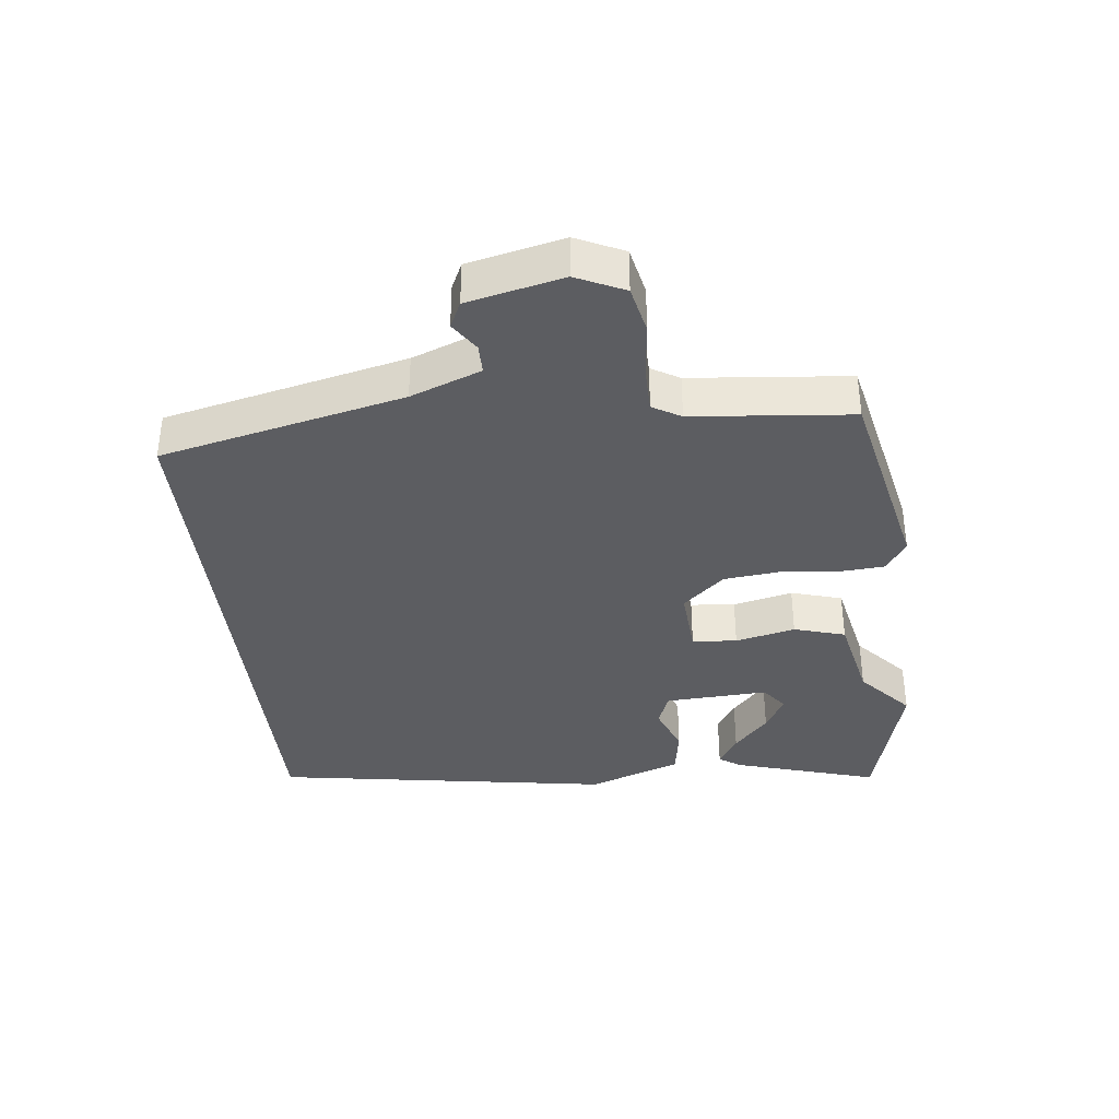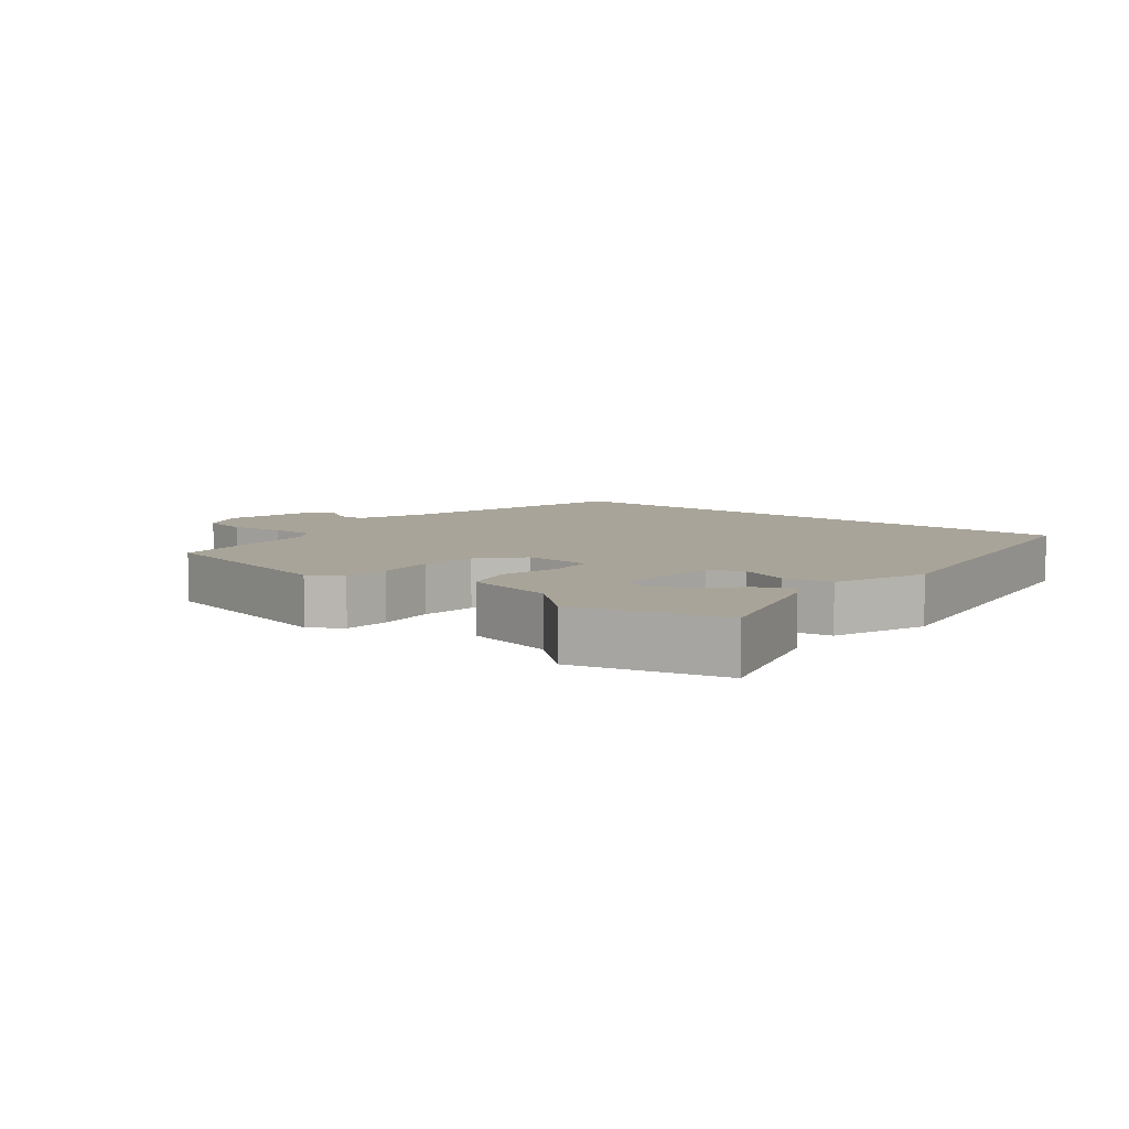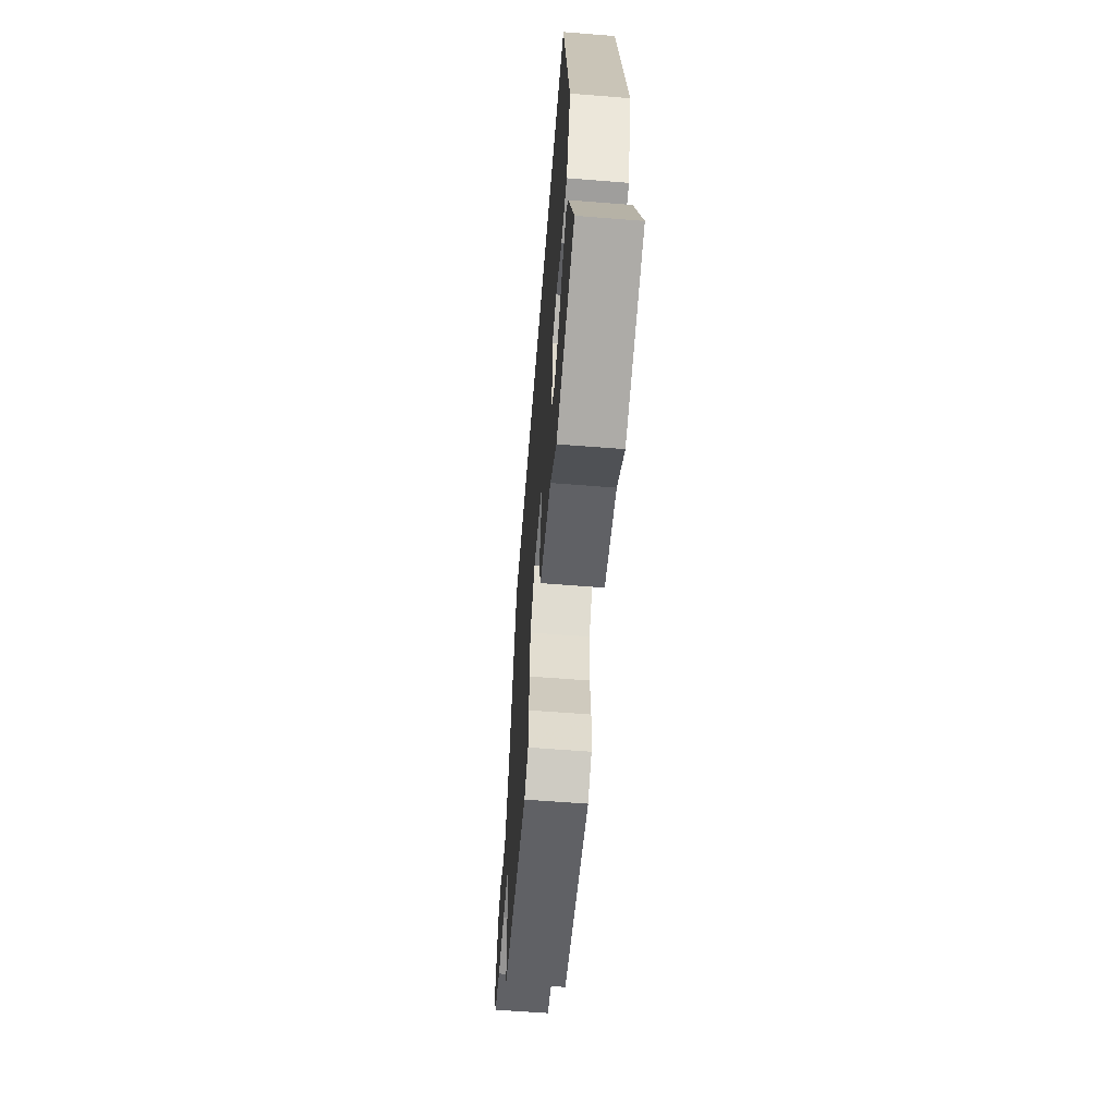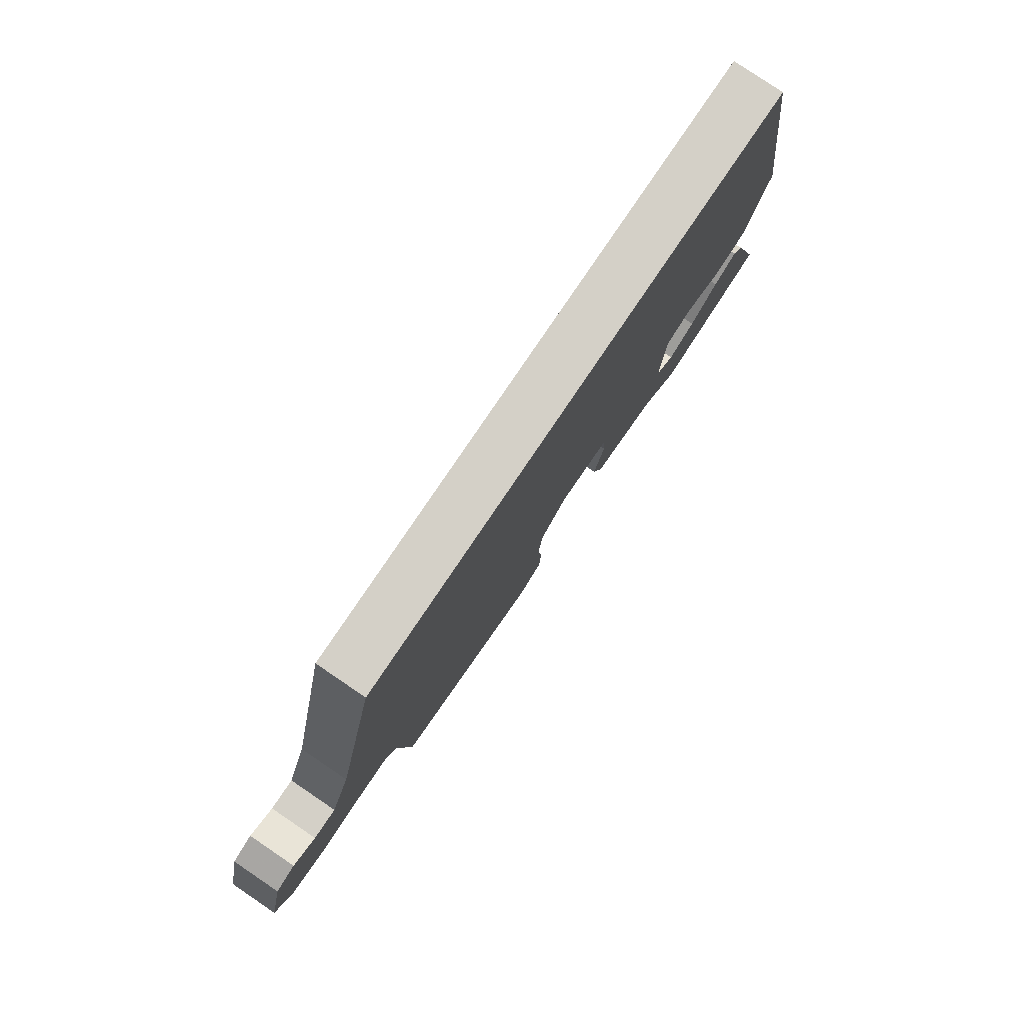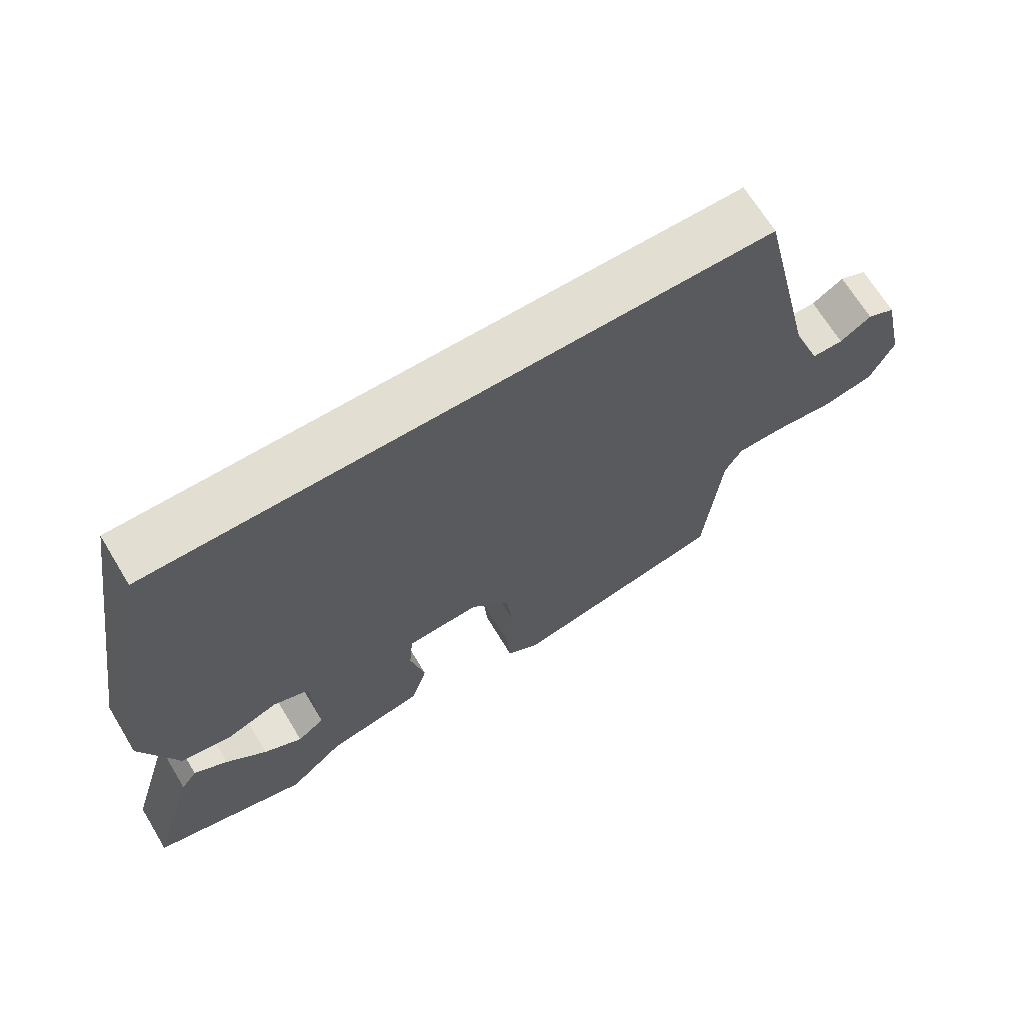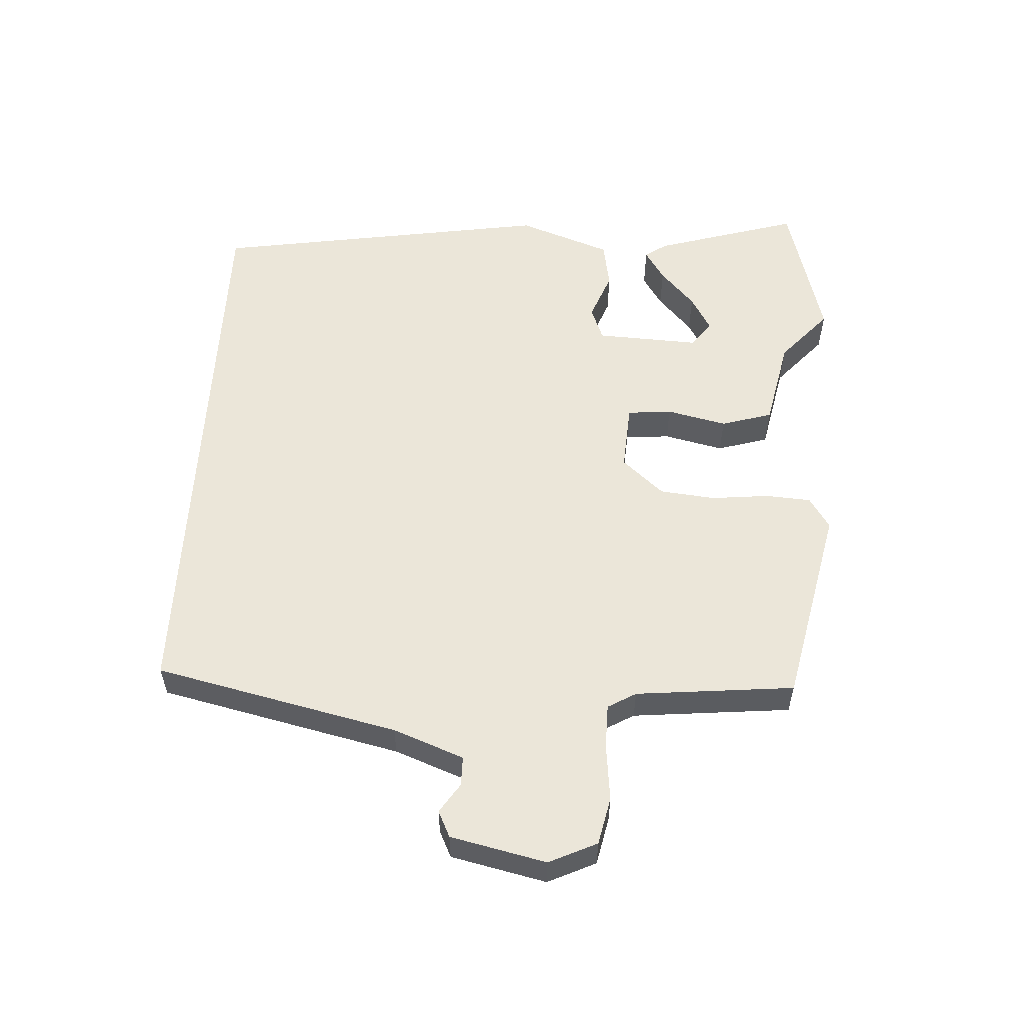
<metadata>
{"format":"obj","ext":"obj","renderer":"f3d","projection":"perspective","resolution":1024,"background":"white","views":[{"elev":-36.7,"azim":96.4,"up":"+Y"},{"elev":7.2,"azim":-141.0,"up":"+Y"},{"elev":-61.5,"azim":-94.6,"up":"+Z"},{"elev":79.9,"azim":124.1,"up":"+Z"},{"elev":67.9,"azim":-31.2,"up":"+Z"},{"elev":55.5,"azim":93.0,"up":"+Y"}]}
</metadata>
<code>
v -0.414 0.07 0.5
v 0.461 0.07 0.5
v 0.546 0.07 0.13
v 0.587 0.07 0.023
v 0.632 0.07 0.023
v 0.677 0.07 0.053
v 0.717 0.07 0.034
v 0.75 0.07 -0.111
v 0.716 0.07 -0.184
v 0.643 0.07 -0.2
v 0.558 0.07 -0.191
v 0.489 0.07 -0.192
v 0.464 0.07 -0.235
v 0.441 0.07 -0.477
v 0.135 0.07 -0.544
v 0.087 0.07 -0.513
v 0.082 0.07 -0.444
v 0.091 0.07 -0.356
v 0.082 0.07 -0.271
v 0.026 0.07 -0.208
v -0.078 0.07 -0.215
v -0.084 0.07 -0.283
v -0.063 0.07 -0.374
v -0.086 0.07 -0.452
v -0.223 0.07 -0.481
v -0.303 0.07 -0.552
v -0.526 0.07 -0.493
v -0.46 0.07 -0.272
v -0.437 0.07 -0.239
v -0.389 0.07 -0.269
v -0.331 0.07 -0.321
v -0.276 0.07 -0.352
v -0.237 0.07 -0.322
v -0.245 0.07 -0.165
v -0.297 0.07 -0.145
v -0.372 0.07 -0.174
v -0.445 0.07 -0.162
v -0.497 0.07 -0.02
v -0.414 0 0.5
v 0.461 0 0.5
v 0.546 0 0.13
v 0.587 0 0.023
v 0.632 0 0.023
v 0.677 0 0.053
v 0.717 0 0.034
v 0.75 0 -0.111
v 0.716 0 -0.184
v 0.643 0 -0.2
v 0.558 0 -0.191
v 0.489 0 -0.192
v 0.464 0 -0.235
v 0.441 0 -0.477
v 0.135 0 -0.544
v 0.087 0 -0.513
v 0.082 0 -0.444
v 0.091 0 -0.356
v 0.082 0 -0.271
v 0.026 0 -0.208
v -0.078 0 -0.215
v -0.084 0 -0.283
v -0.063 0 -0.374
v -0.086 0 -0.452
v -0.223 0 -0.481
v -0.303 0 -0.552
v -0.526 0 -0.493
v -0.46 0 -0.272
v -0.437 0 -0.239
v -0.389 0 -0.269
v -0.331 0 -0.321
v -0.276 0 -0.352
v -0.237 0 -0.322
v -0.245 0 -0.165
v -0.297 0 -0.145
v -0.372 0 -0.174
v -0.445 0 -0.162
v -0.497 0 -0.02
f 38 1 2
f 37 38 2
f 36 37 2
f 35 36 2
f 34 35 2 3
f 29 30 31
f 28 29 31
f 27 28 31
f 26 27 31
f 25 26 31
f 25 31 32
f 25 32 33
f 24 25 33
f 23 24 33
f 22 23 33
f 16 17 18
f 15 16 18
f 14 15 18
f 13 14 18
f 12 13 18 19
f 9 10 11
f 8 9 11
f 7 8 11
f 6 7 11
f 5 6 11
f 4 5 11 12
f 12 19 20
f 4 12 20
f 3 4 20
f 21 22 33 34
f 3 20 21 34
f 40 39 76
f 40 76 75
f 40 75 74
f 40 74 73
f 41 40 73 72
f 69 68 67
f 69 67 66
f 69 66 65
f 69 65 64
f 69 64 63
f 70 69 63
f 71 70 63
f 71 63 62
f 71 62 61
f 71 61 60
f 56 55 54
f 56 54 53
f 56 53 52
f 56 52 51
f 57 56 51 50
f 49 48 47
f 49 47 46
f 49 46 45
f 49 45 44
f 49 44 43
f 50 49 43 42
f 58 57 50
f 58 50 42
f 58 42 41
f 72 71 60 59
f 72 59 58 41
f 1 39 40 2
f 2 40 41 3
f 3 41 42 4
f 4 42 43 5
f 5 43 44 6
f 6 44 45 7
f 7 45 46 8
f 8 46 47 9
f 9 47 48 10
f 10 48 49 11
f 11 49 50 12
f 12 50 51 13
f 13 51 52 14
f 14 52 53 15
f 15 53 54 16
f 16 54 55 17
f 17 55 56 18
f 18 56 57 19
f 19 57 58 20
f 20 58 59 21
f 21 59 60 22
f 22 60 61 23
f 23 61 62 24
f 24 62 63 25
f 25 63 64 26
f 26 64 65 27
f 27 65 66 28
f 28 66 67 29
f 29 67 68 30
f 30 68 69 31
f 31 69 70 32
f 32 70 71 33
f 33 71 72 34
f 34 72 73 35
f 35 73 74 36
f 36 74 75 37
f 37 75 76 38
f 38 76 39 1

</code>
